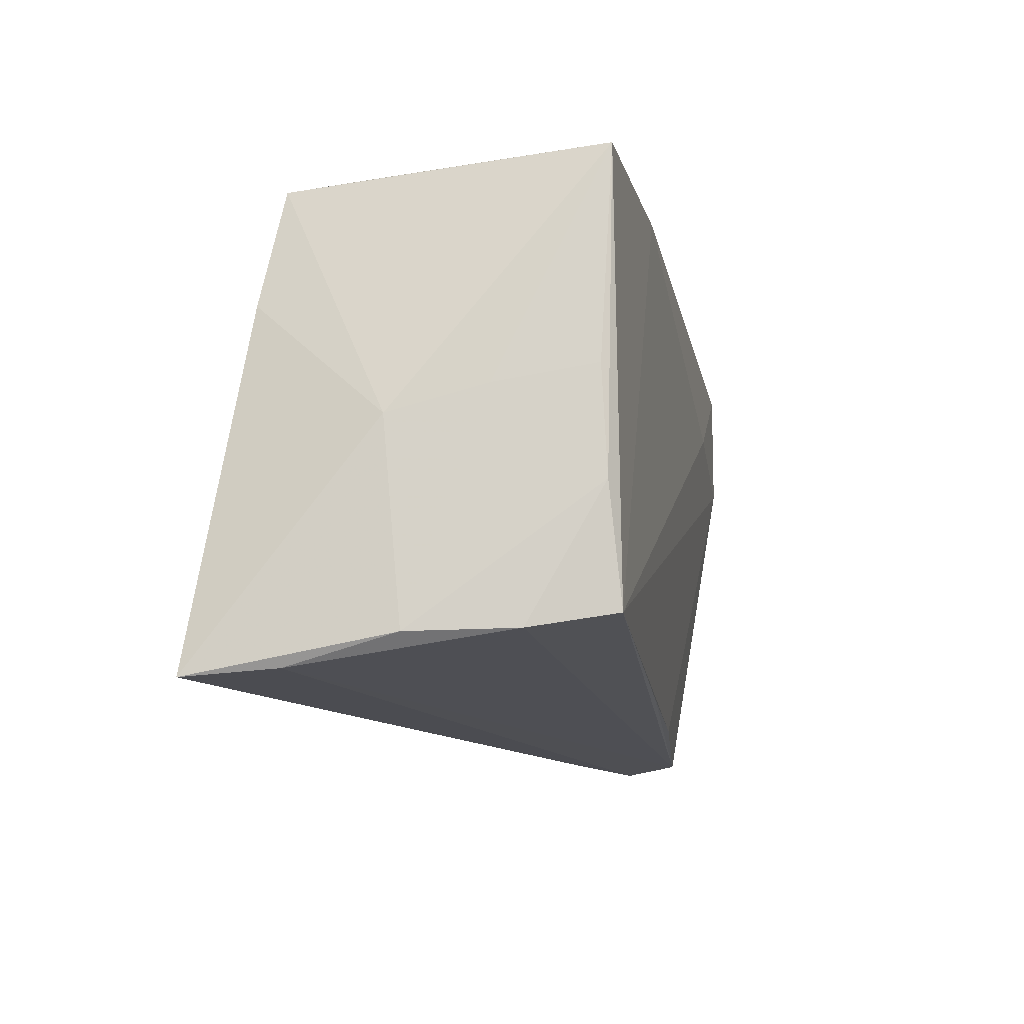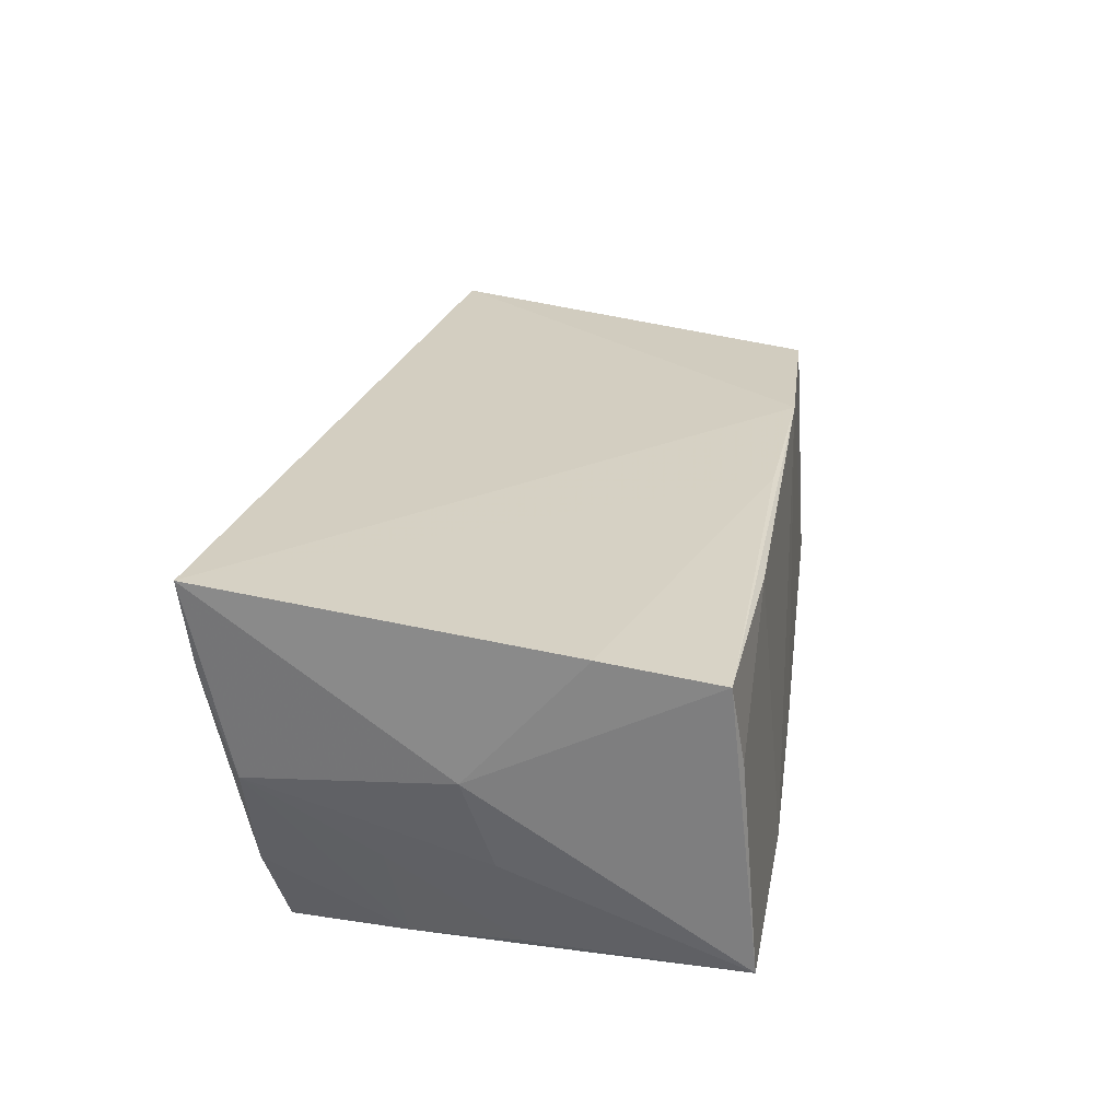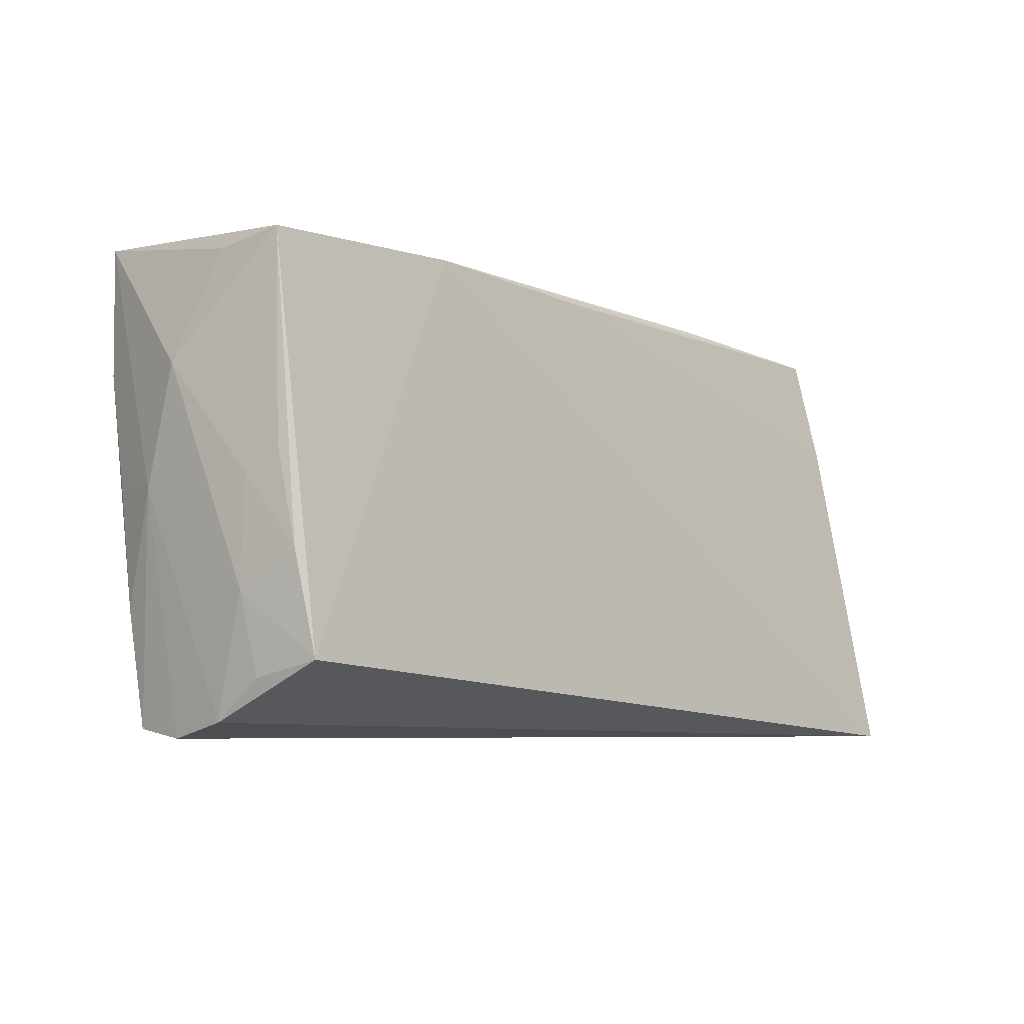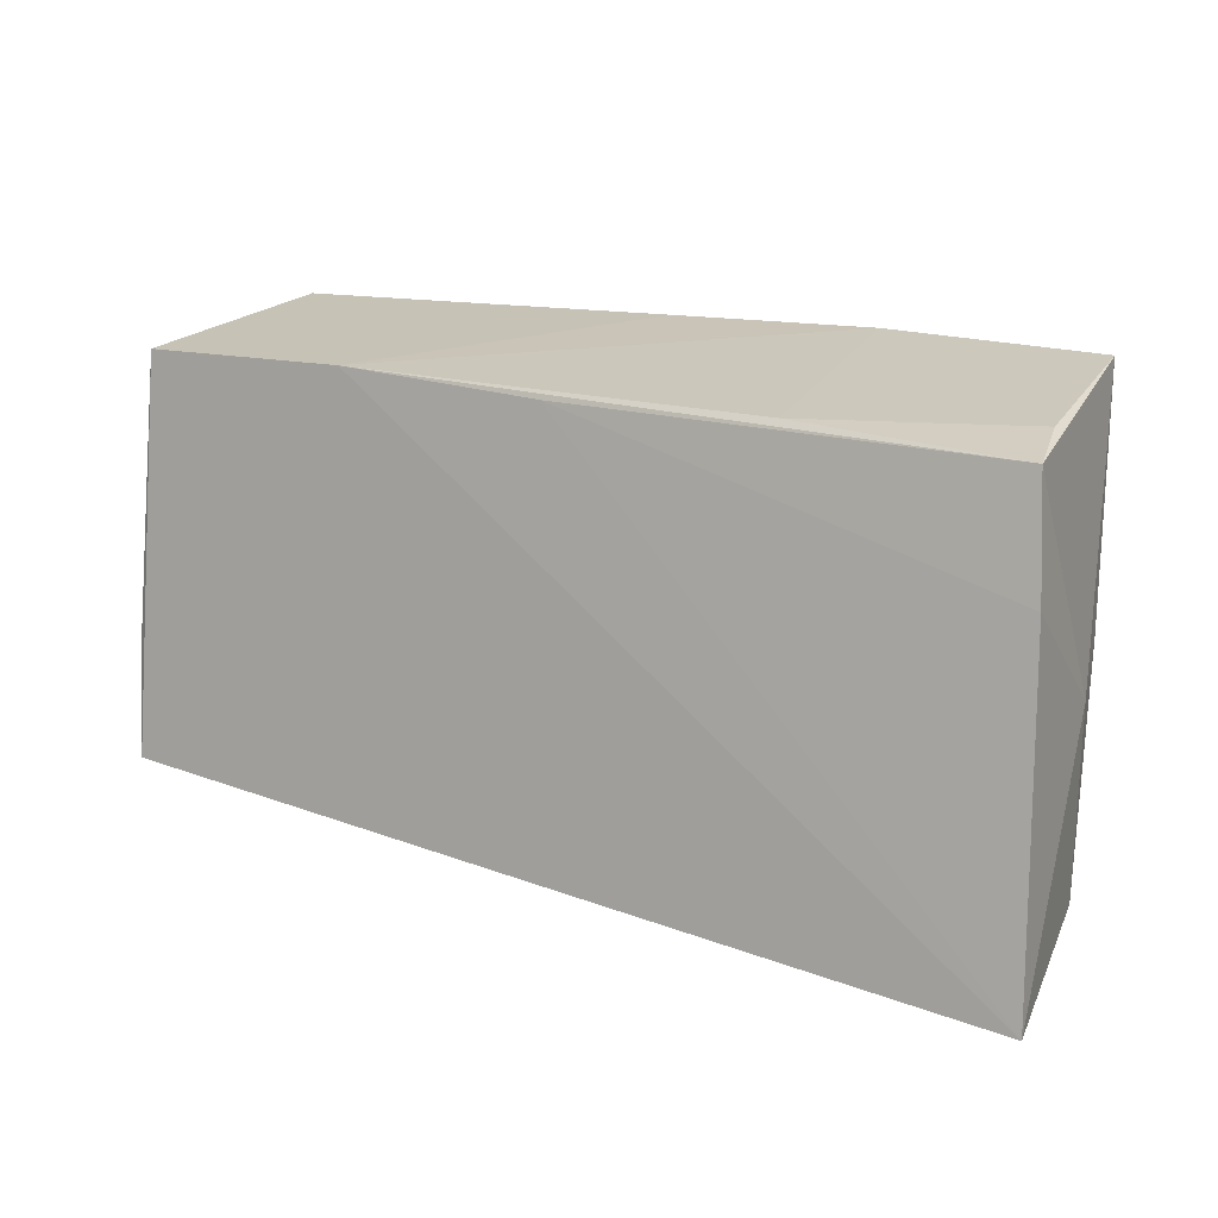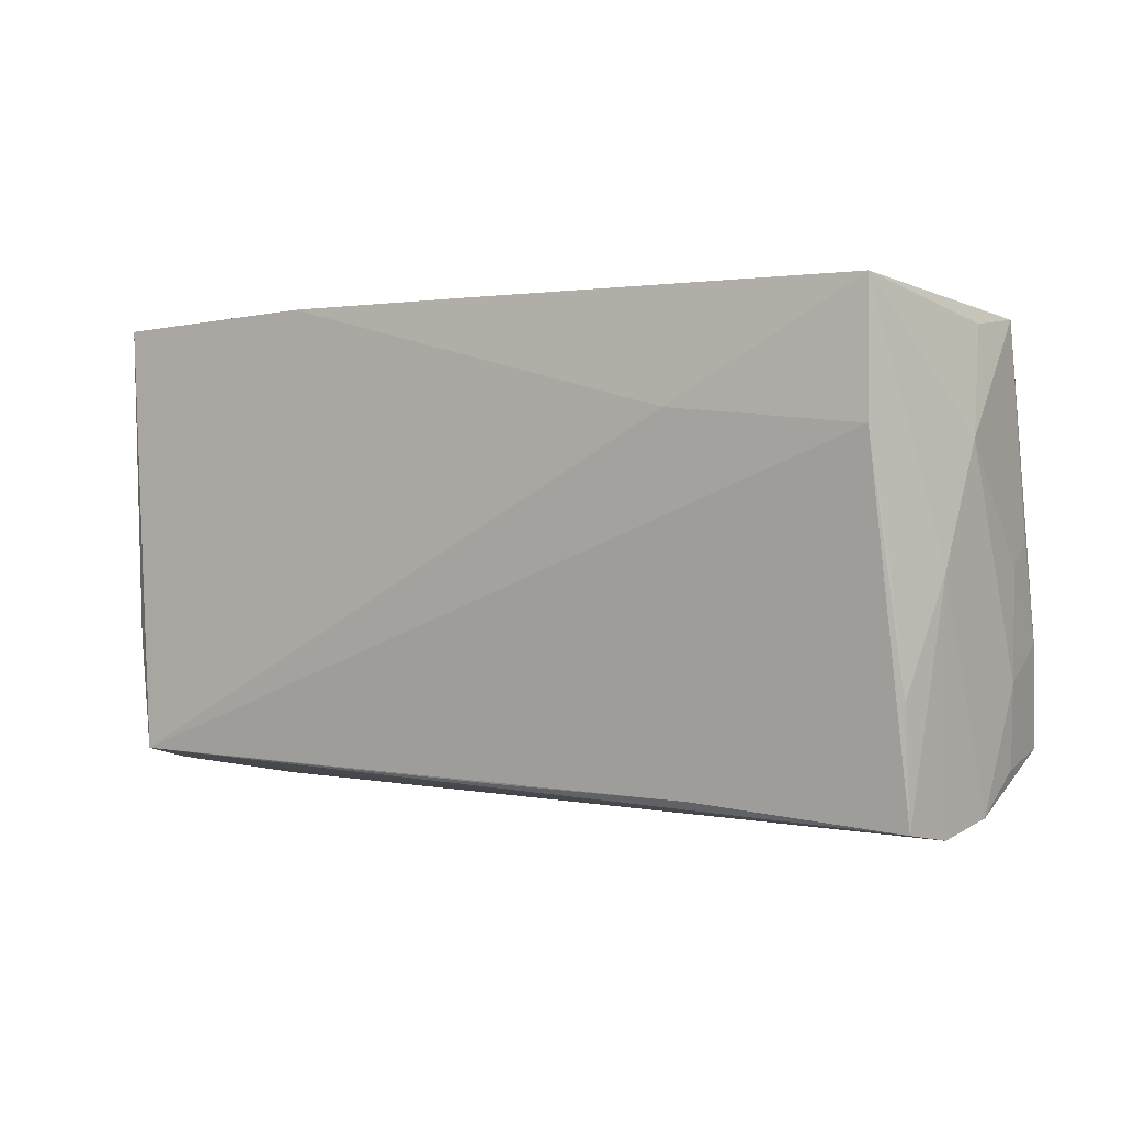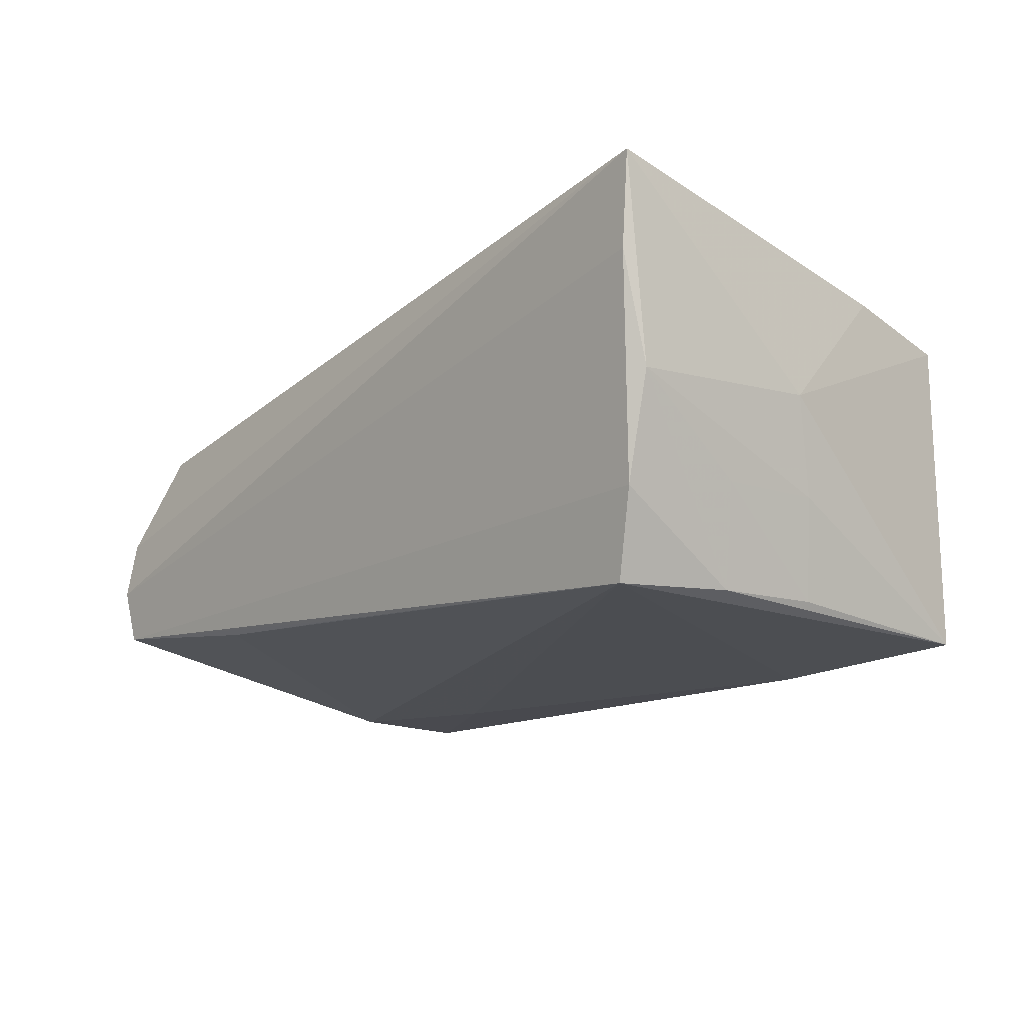
<metadata>
{"format":"obj","ext":"obj","renderer":"f3d","projection":"perspective","resolution":1024,"background":"white","views":[{"elev":-13.6,"azim":103.3,"up":"+Y"},{"elev":26.5,"azim":98.9,"up":"+Z"},{"elev":-6.3,"azim":-52.0,"up":"+Y"},{"elev":17.4,"azim":26.2,"up":"+Y"},{"elev":-0.8,"azim":-145.5,"up":"+Y"},{"elev":-16.5,"azim":50.6,"up":"+Z"}]}
</metadata>
<code>
v 0.04679 -0.02365 -0.01034
v -0.05227 -0.01412 -0.01215
v 0.05234 -0.02827 0.02442
v -0.05181 -0.0006604 -0.01438
v -0.0544 -0.008701 0.01531
v -0.02802 0.02661 0.01308
v -0.05269 -0.02827 -0.003654
v 0.04889 0.001711 -0.007362
v -0.05096 0.01313 -0.0174
v -0.0545 0.002158 0.01278
v -0.05547 0.01236 -0.002568
v 0.04709 0.02616 0.005983
v -0.05183 -0.02722 -0.01017
v -0.05349 -0.02026 0.01753
v 0.05004 0.01158 0.01792
v -0.02857 0.01565 -0.01898
v 0.04609 0.003942 -0.01842
v 0.05028 -0.02413 0.001537
v -0.05504 -0.01281 0.008086
v -0.004051 0.02875 -0.01857
v -0.05371 -0.02658 0.00373
v 0.04868 0.0248 0.01536
v 0.05105 -0.001461 0.003423
v -0.05501 -0.000515 0.008567
v 0.02013 0.02903 -0.01987
v 0.02231 0.02612 0.01394
v 0.04544 -0.008315 -0.01891
v -0.05438 -0.001105 -0.007194
v -0.05107 0.02783 -0.01746
v 0.0484 -0.01009 -0.007695
v -0.05356 0.02586 0.01125
v -0.05409 -0.02198 0.009706
v 0.04597 0.02828 -0.01987
v -0.003252 -0.02404 -0.01555
v -0.05347 0.0246 0.002963
v -0.02815 -0.02494 -0.01333
v -0.003508 0.02545 0.01405
v 0.04316 -0.02185 -0.01987
v 0.04479 0.0275 -0.009794
v 0.05059 -0.02746 0.01393
f 3 7 40
f 40 18 3
f 33 22 23
f 3 18 23
f 27 38 33
f 21 7 3
f 3 14 21
f 6 14 3
f 7 21 28
f 28 19 11
f 28 21 19
f 29 28 11
f 3 23 15
f 15 23 22
f 33 23 8
f 8 23 18
f 38 27 1
f 1 27 18
f 18 40 1
f 14 19 32
f 32 21 14
f 19 21 32
f 14 6 31
f 11 10 31
f 6 29 31
f 26 6 22
f 7 28 13
f 38 1 13
f 13 40 7
f 13 1 40
f 6 26 25
f 33 38 25
f 38 36 9
f 4 28 9
f 28 29 9
f 36 13 9
f 22 6 37
f 37 15 22
f 37 6 3
f 3 15 37
f 17 27 33
f 33 8 17
f 11 19 24
f 24 10 11
f 14 31 5
f 5 31 10
f 5 19 14
f 5 24 19
f 10 24 5
f 35 29 11
f 11 31 35
f 35 31 29
f 12 22 33
f 12 26 22
f 12 25 26
f 2 28 4
f 2 13 28
f 4 9 2
f 2 9 13
f 34 36 38
f 38 13 34
f 34 13 36
f 20 29 6
f 6 25 20
f 20 25 29
f 29 25 16
f 16 9 29
f 16 25 38
f 38 9 16
f 30 8 18
f 30 17 8
f 18 27 30
f 27 17 30
f 33 25 39
f 39 12 33
f 25 12 39

</code>
